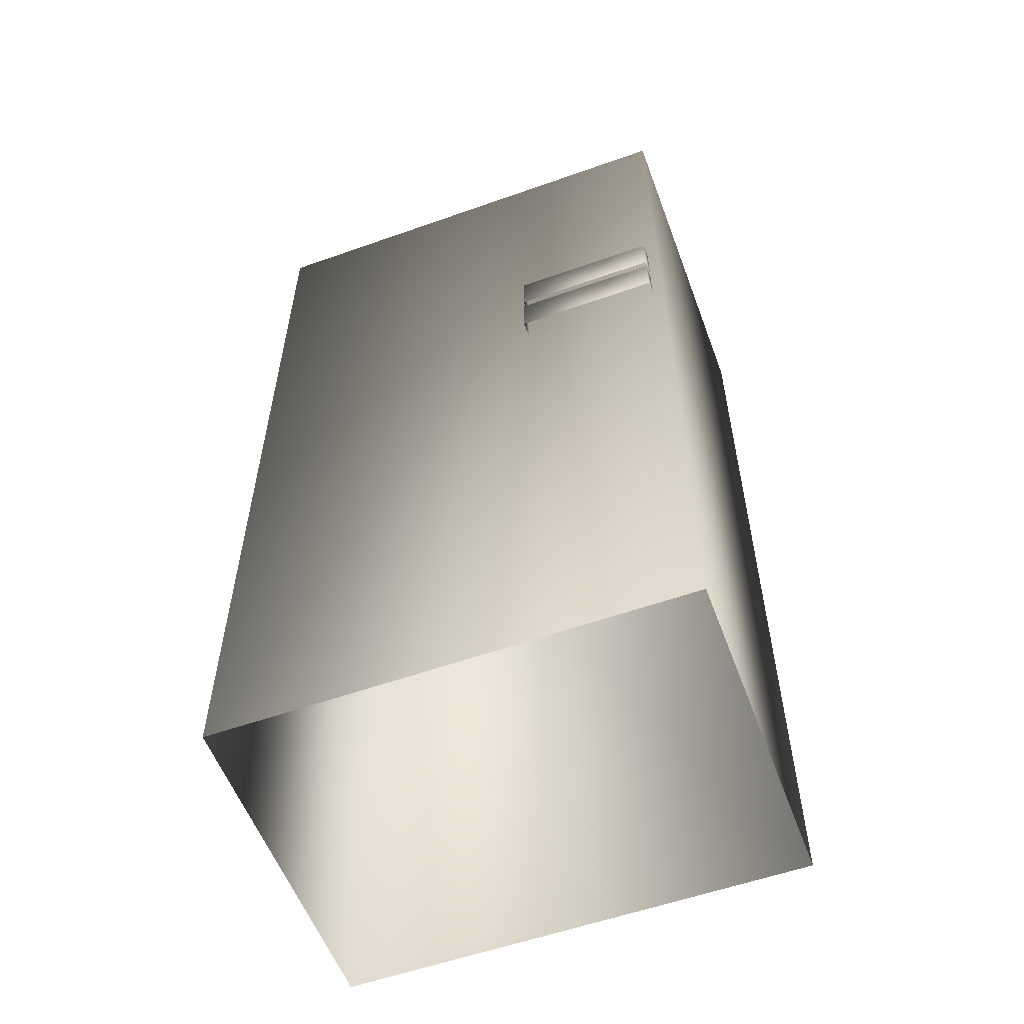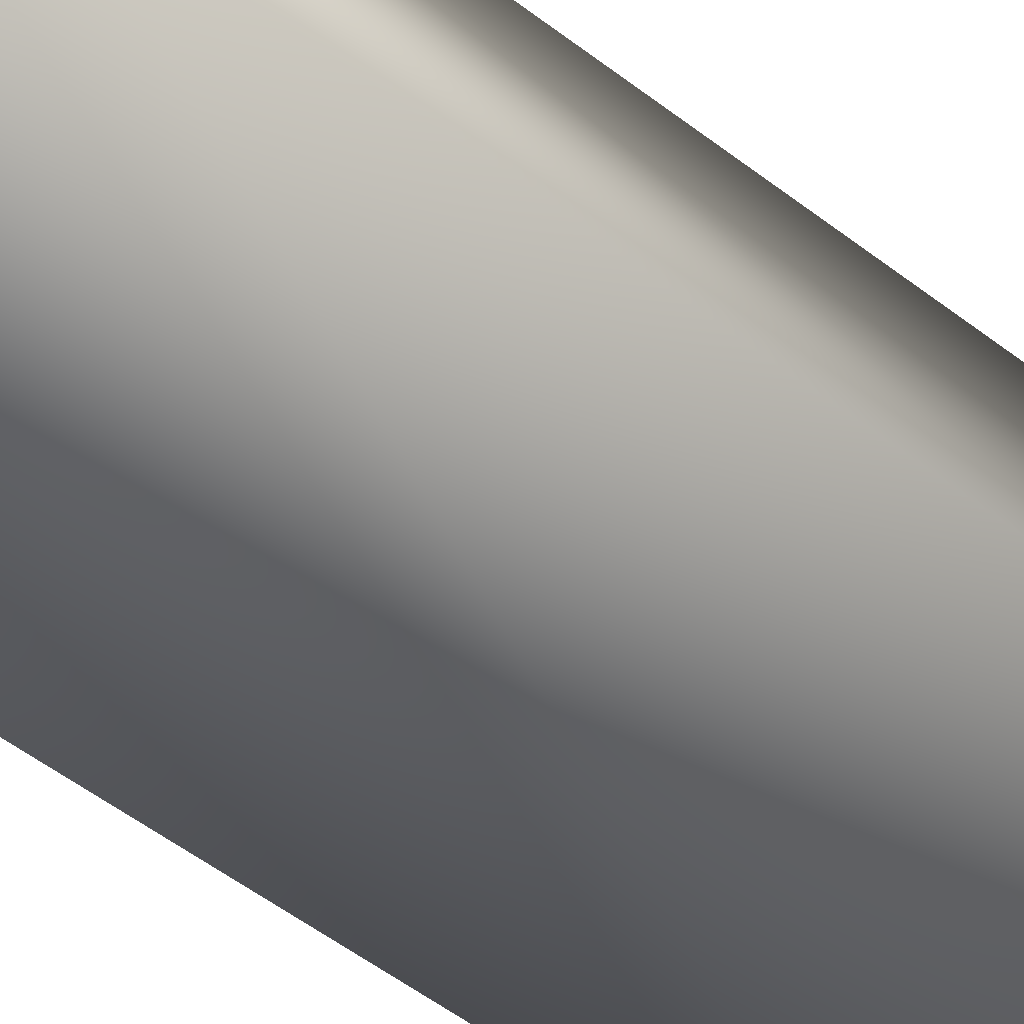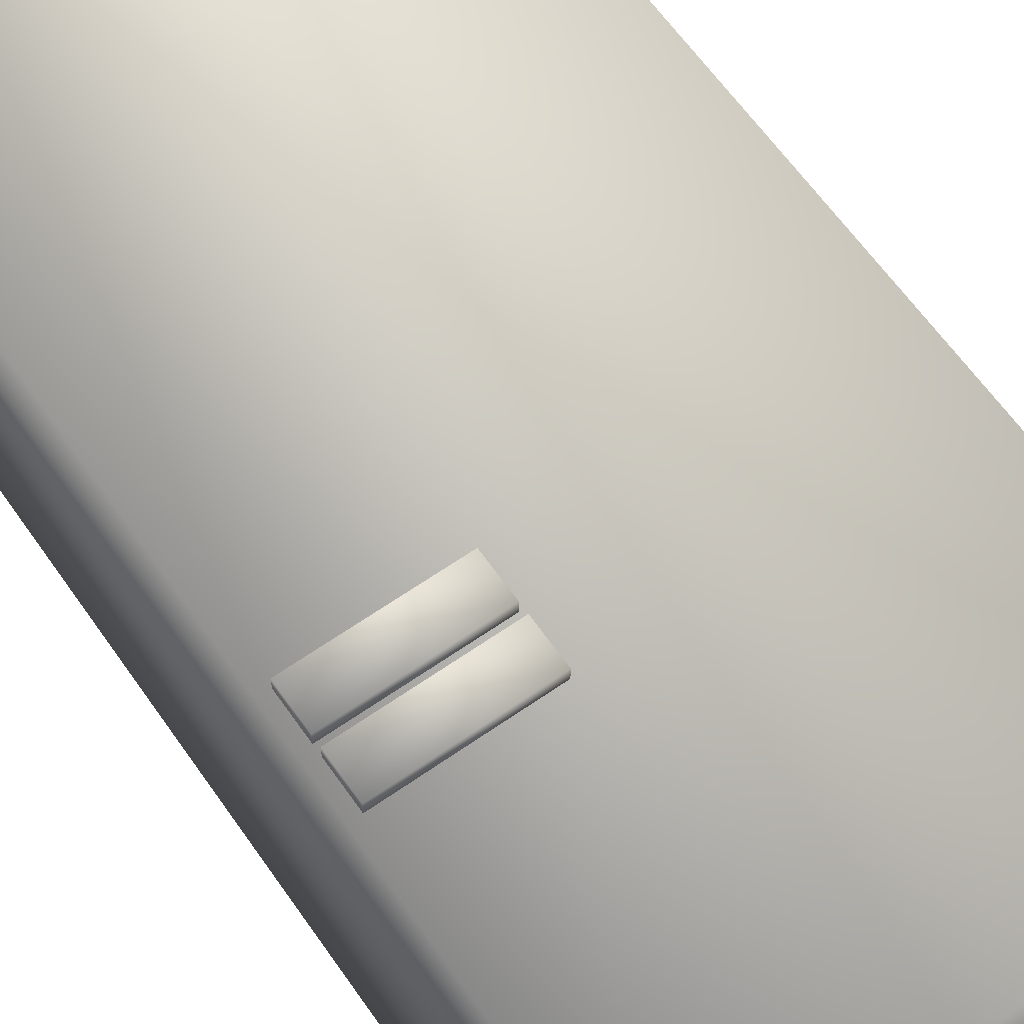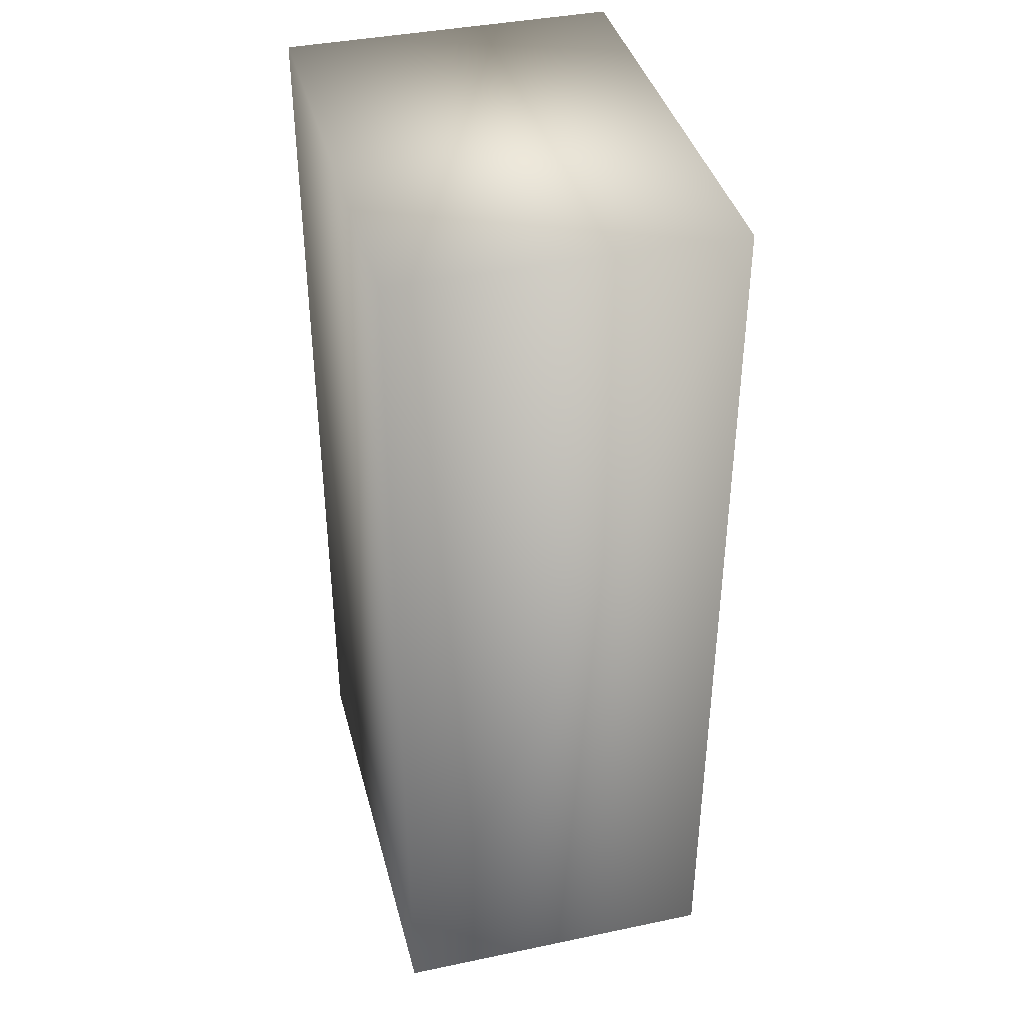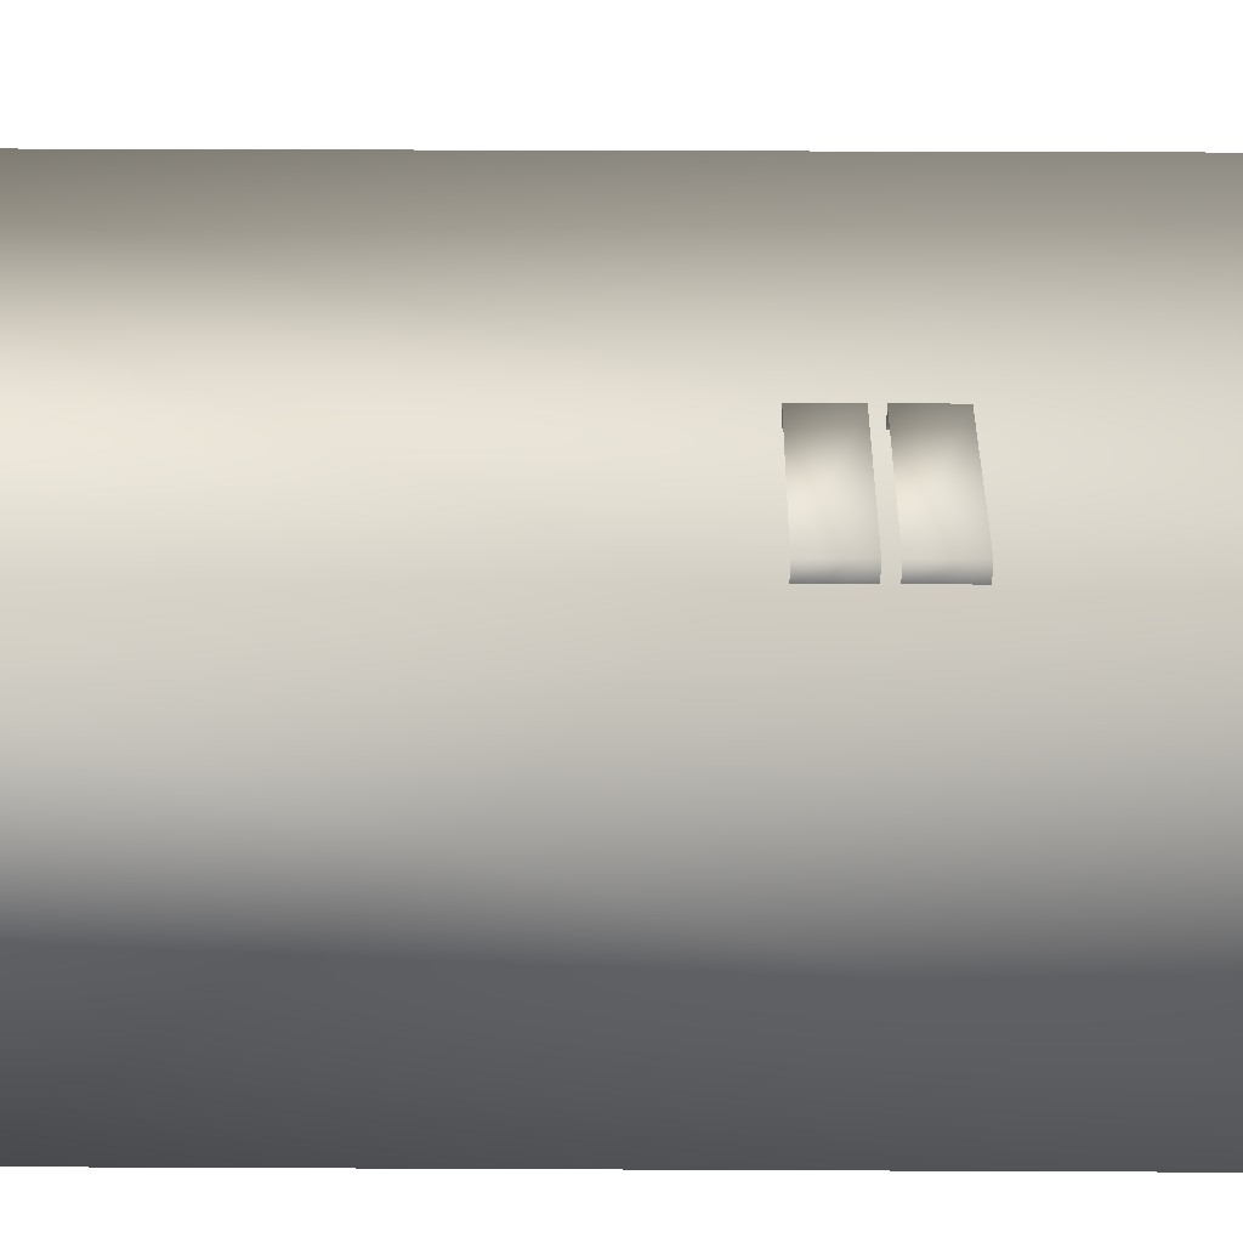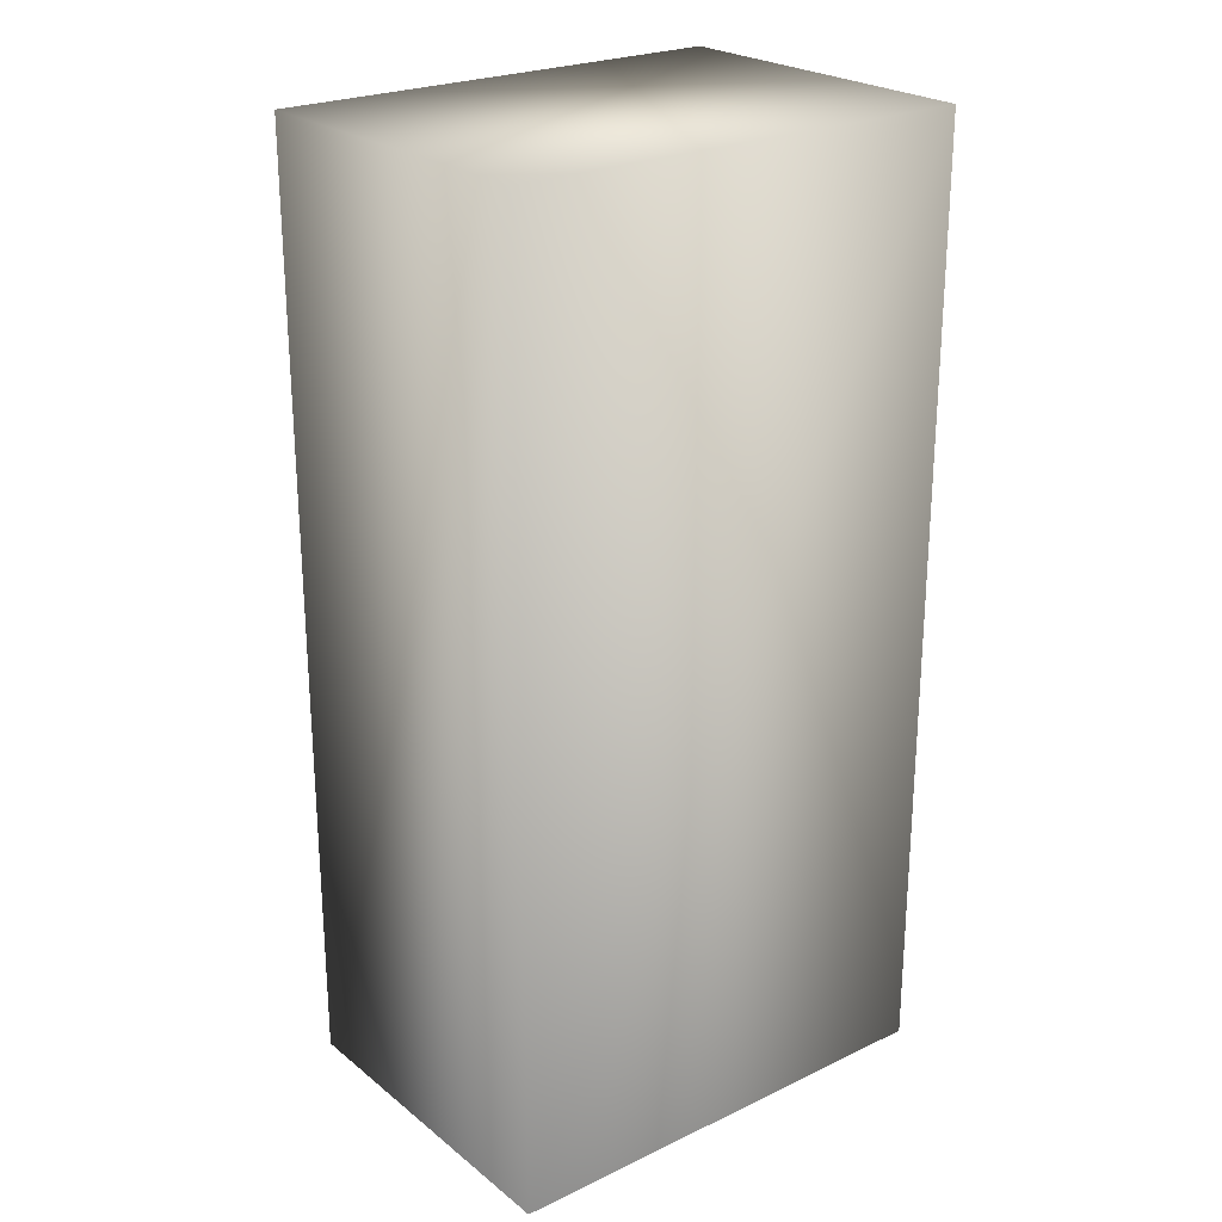
<metadata>
{"format":"obj","ext":"obj","renderer":"f3d","projection":"perspective","resolution":1024,"background":"white","views":[{"elev":-56.7,"azim":20.3,"up":"+Y"},{"elev":-64.1,"azim":53.7,"up":"+Z"},{"elev":63.8,"azim":144.9,"up":"+Z"},{"elev":39.6,"azim":-104.5,"up":"+Y"},{"elev":32.5,"azim":90.4,"up":"+Z"},{"elev":24.2,"azim":141.9,"up":"+Y"}]}
</metadata>
<code>
g fcbg_cityforest_006_large_trash_01
v 3.434 13.83 2.438
v -3.434 13.83 -2.528
v 3.434 13.83 -2.528
v -3.434 13.83 2.438
v -3.434 -3.972e-07 2.438
v 3.434 -3.972e-07 2.438
v 3.434 13.83 -2.528
v 3.434 4.119e-07 -2.528
v 3.434 4.119e-07 -2.528
v 3.434 13.83 -2.528
v -3.434 13.83 -2.528
v -3.434 4.119e-07 -2.528
v -3.434 4.119e-07 -2.528
v -3.434 13.83 -2.528
v -3.434 13.83 2.438
v -3.434 -3.972e-07 2.438
v 1.173 9.438 2.469
v 1.173 8.825 2.683
v 1.173 8.825 2.469
v 1.173 9.438 2.683
v 3.272 9.438 2.469
v 3.272 8.825 2.683
v 3.272 9.438 2.683
v 3.272 8.825 2.469
v 1.173 8.685 2.469
v 1.173 8.073 2.683
v 1.173 8.073 2.469
v 1.173 8.685 2.683
v 3.272 8.685 2.469
v 3.272 8.073 2.683
v 3.272 8.685 2.683
v 3.272 8.073 2.469
g fcbg_cityforest_006_large_trash_01_0
f 3 2 1
f 2 4 1
f 1 4 5
f 6 1 5
f 7 1 6
f 8 7 6
f 11 10 9
f 12 11 9
f 15 14 13
f 16 15 13
f 19 18 17
f 18 20 17
f 17 20 21
f 20 18 22
f 20 23 21
f 23 20 22
f 21 23 24
f 23 22 24
f 27 26 25
f 26 28 25
f 25 28 29
f 28 26 30
f 28 31 29
f 31 28 30
f 29 31 32
f 31 30 32

</code>
